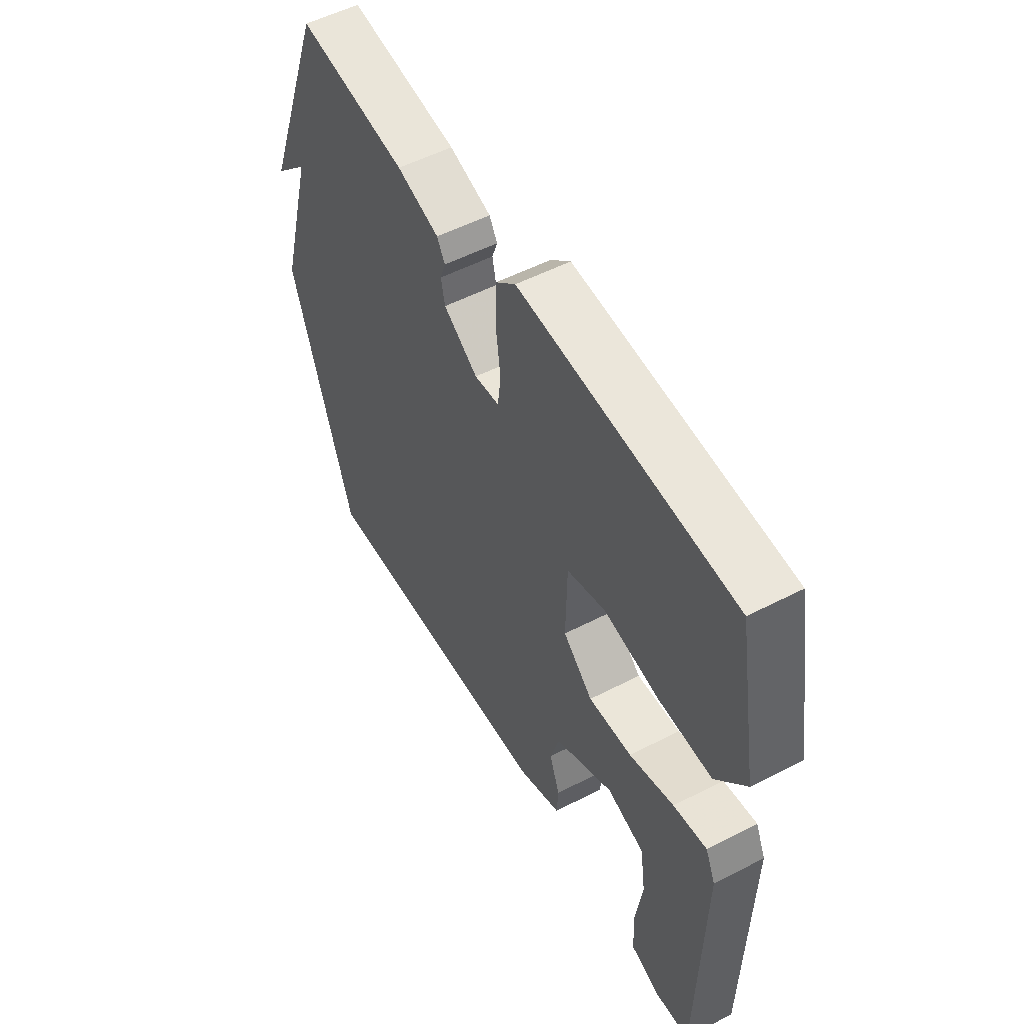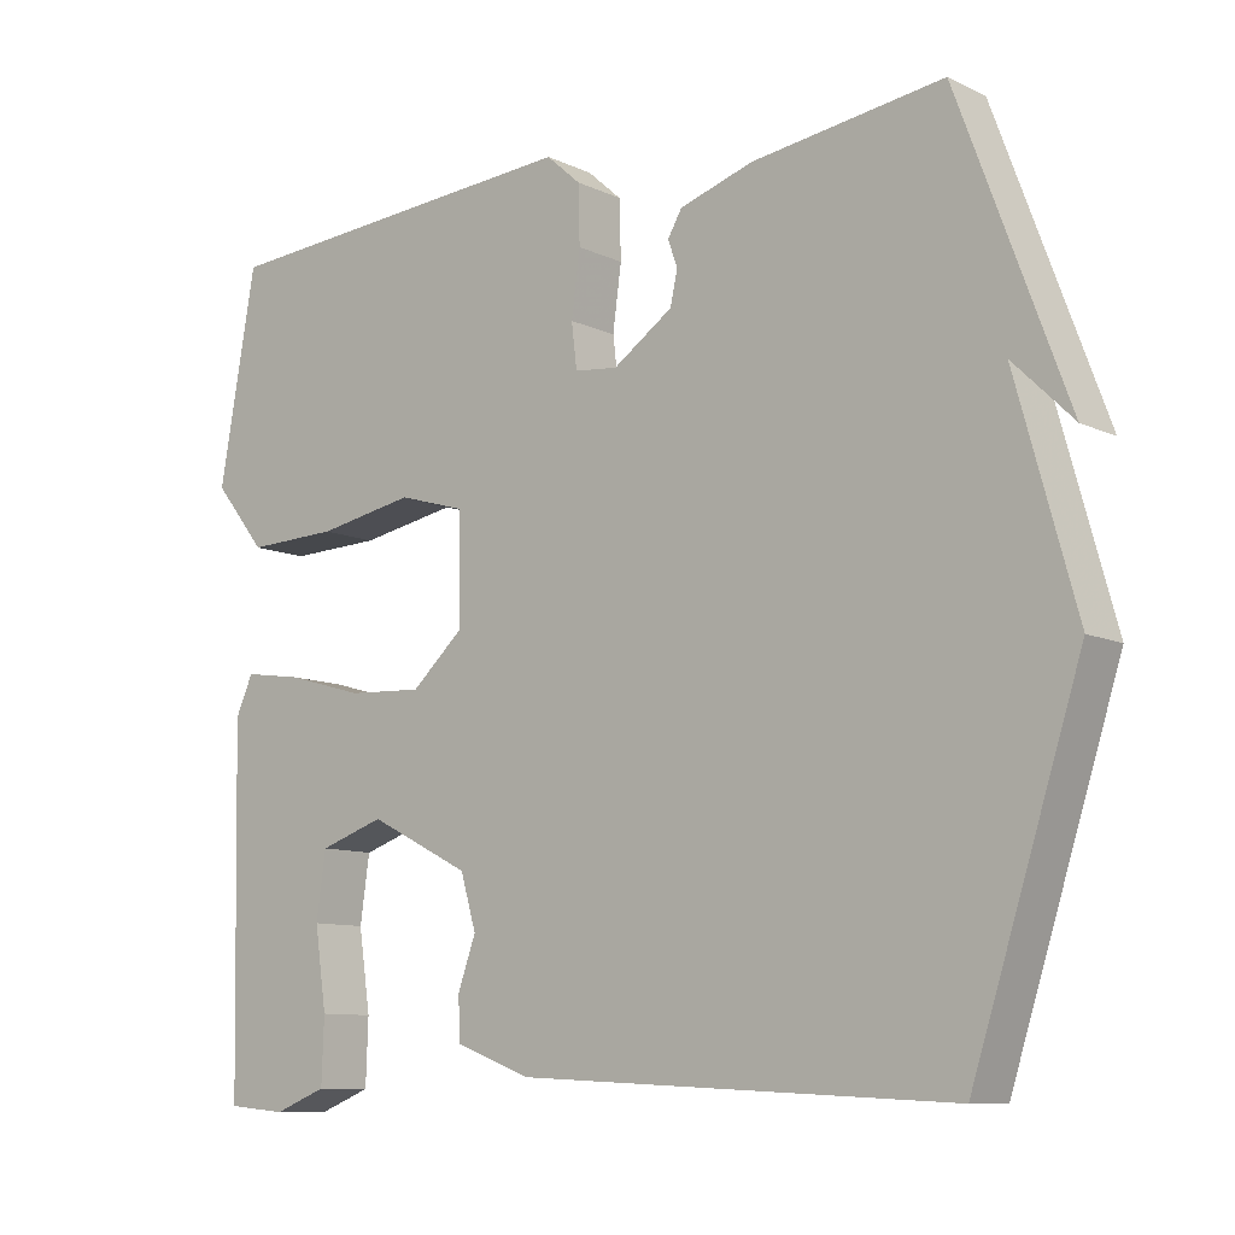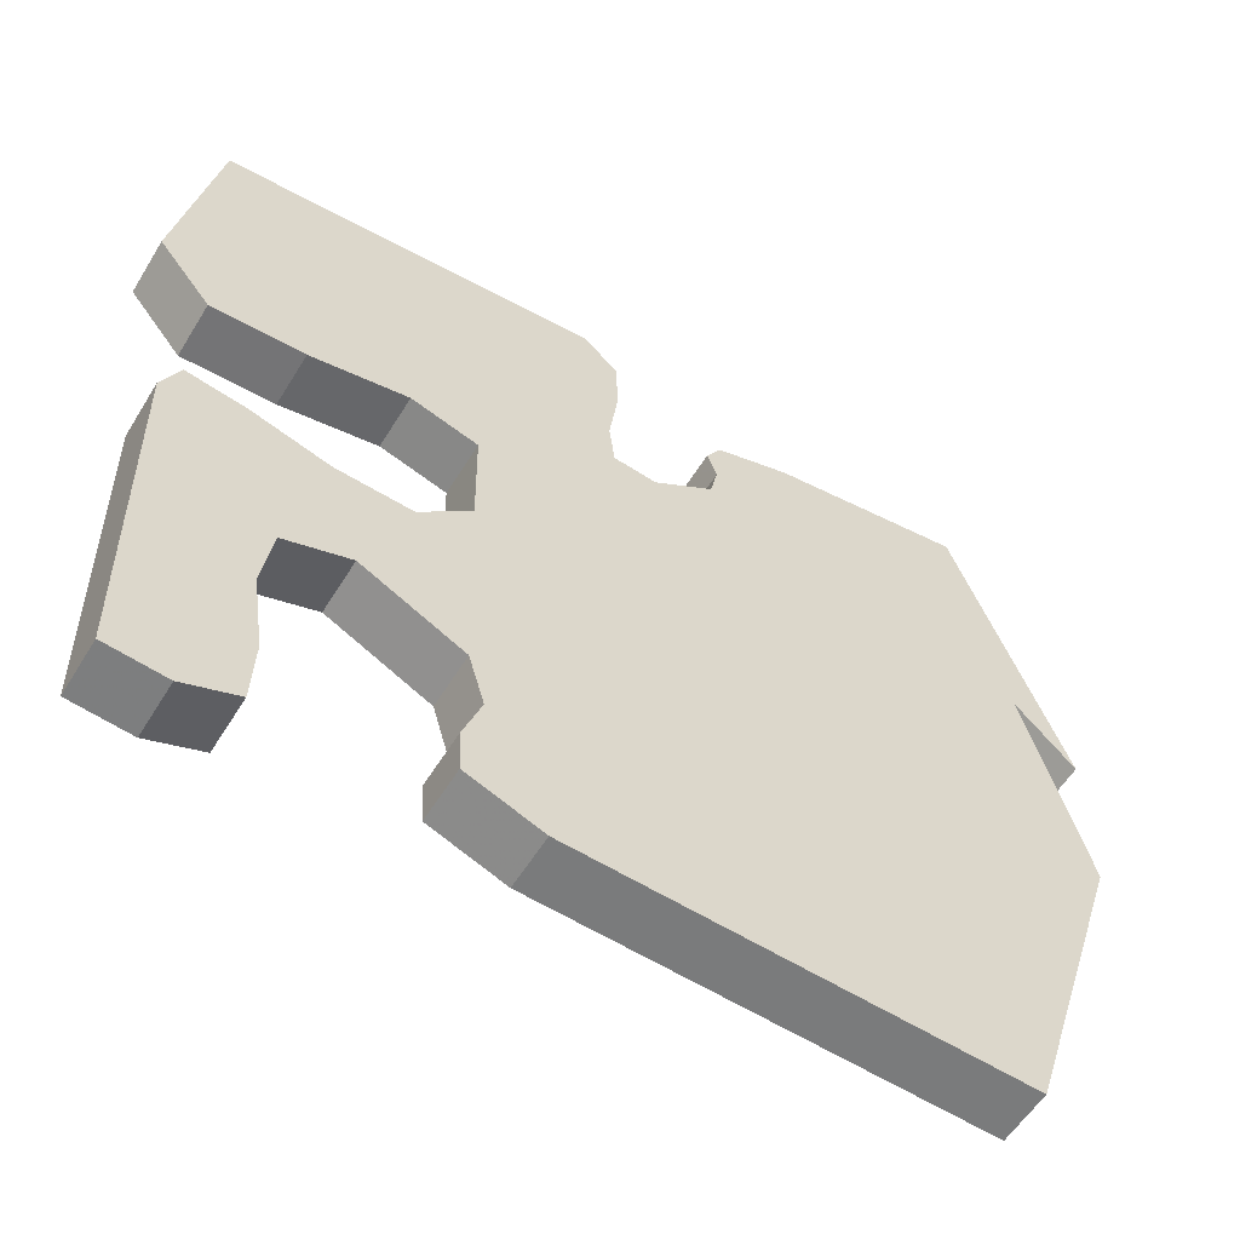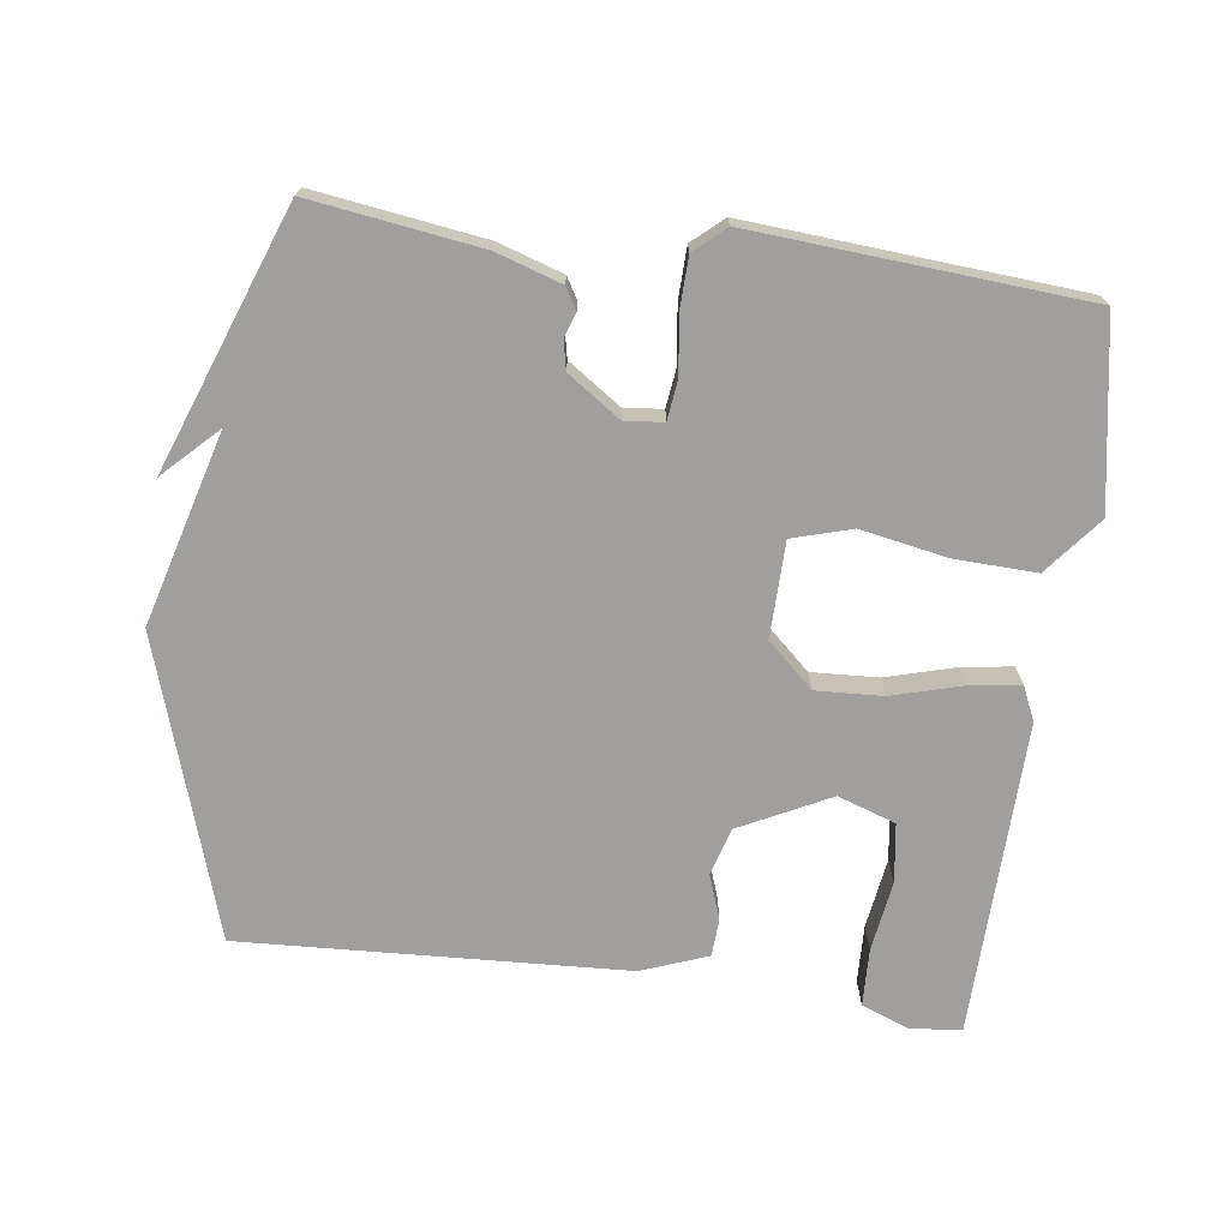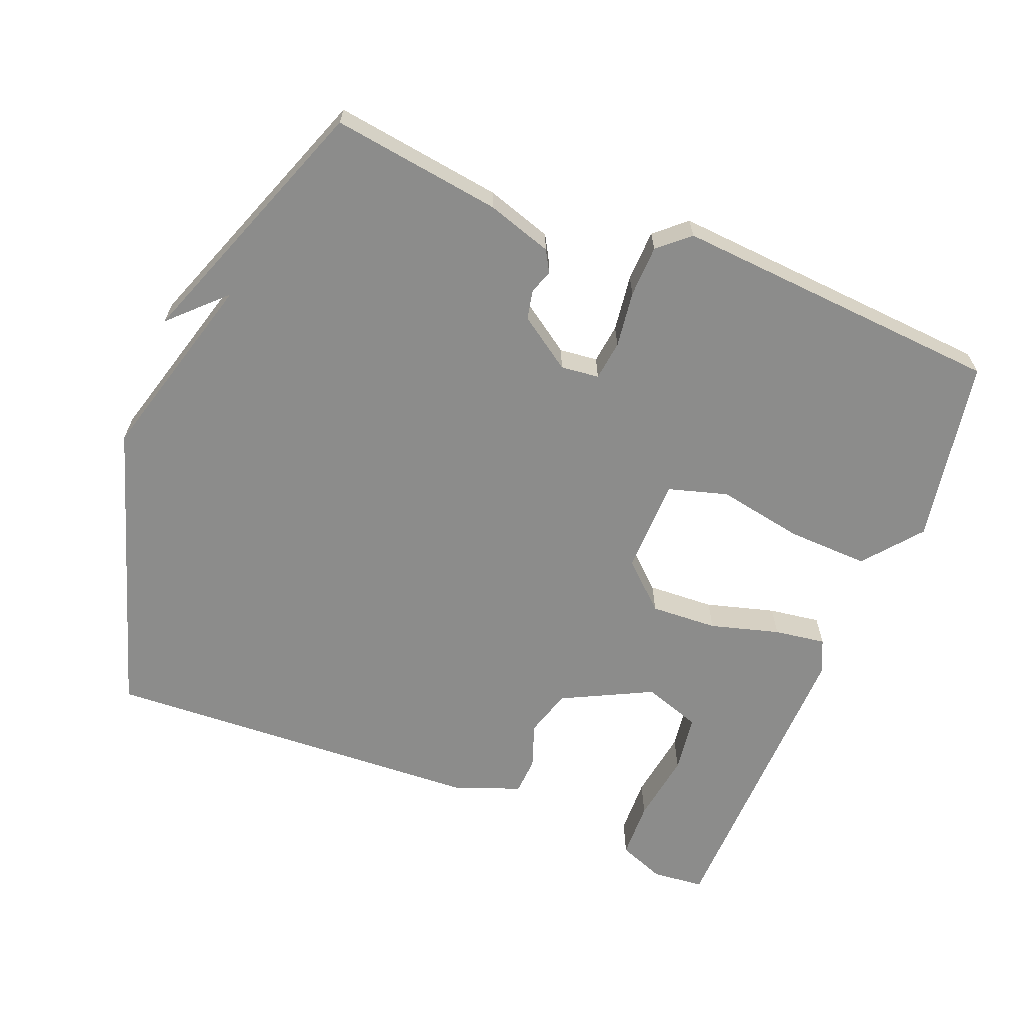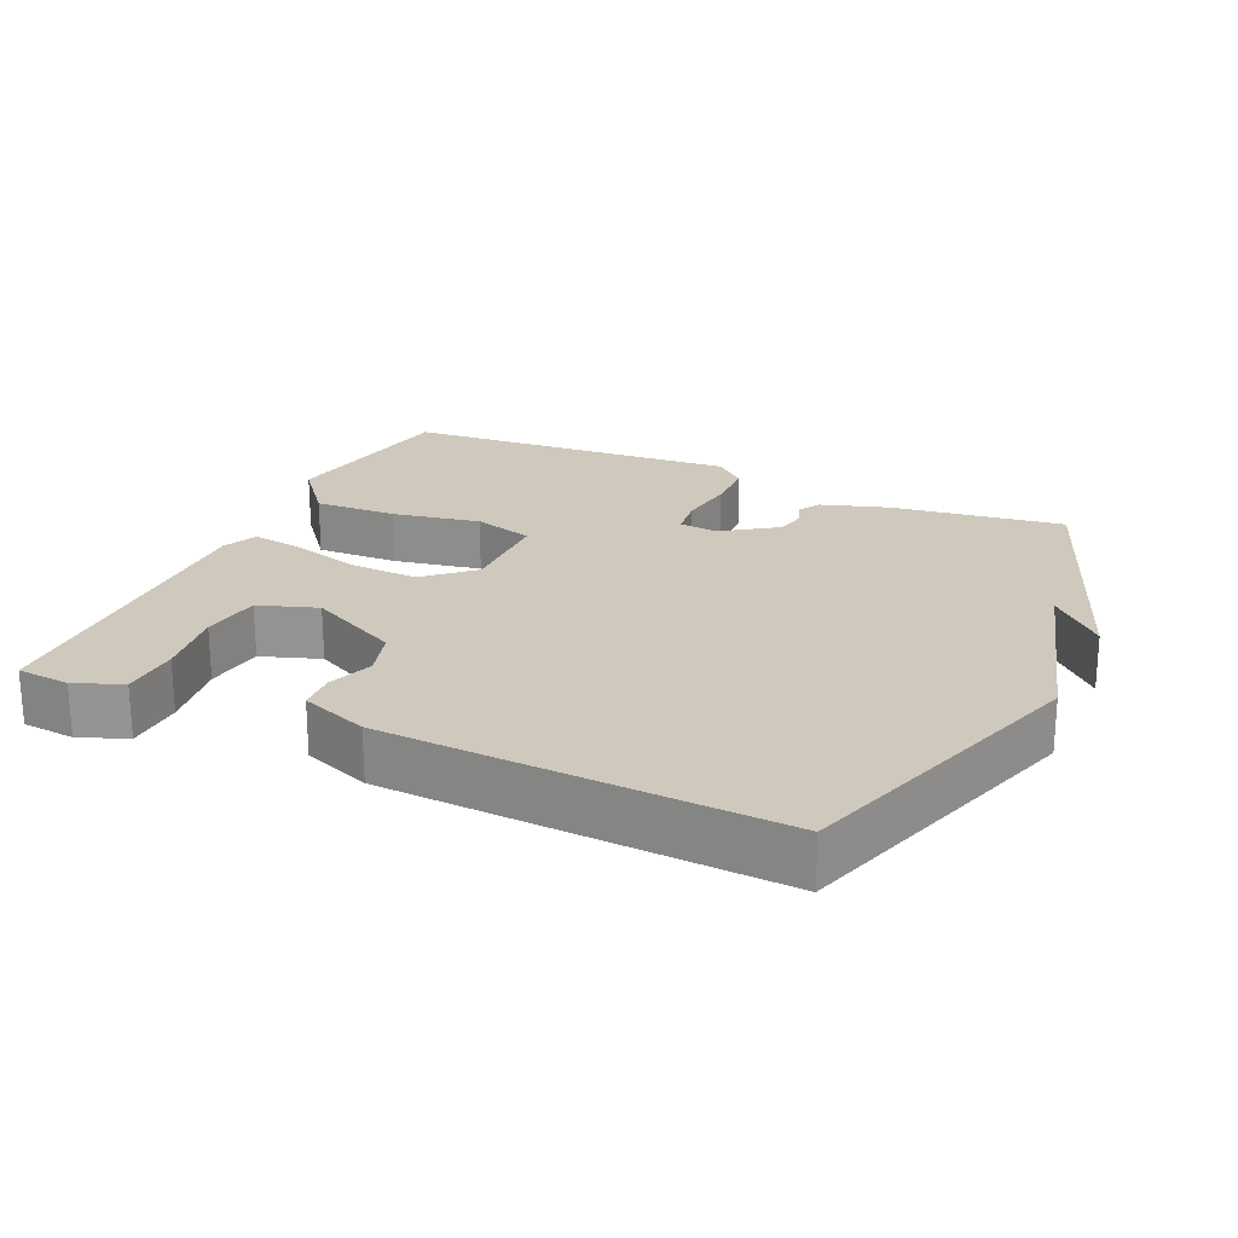
<metadata>
{"format":"obj","ext":"obj","renderer":"f3d","projection":"perspective","resolution":1024,"background":"white","views":[{"elev":53.2,"azim":61.0,"up":"+Z"},{"elev":-9.9,"azim":-140.0,"up":"+Z"},{"elev":-57.1,"azim":148.7,"up":"+Z"},{"elev":-71.5,"azim":-7.7,"up":"+Y"},{"elev":-64.1,"azim":-21.9,"up":"+Y"},{"elev":22.4,"azim":-155.7,"up":"+Y"}]}
</metadata>
<code>
v -0.5 0.07 0.5
v -0.257 0.07 0.466
v -0.163 0.07 0.436
v -0.145 0.07 0.405
v -0.157 0.07 0.371
v -0.148 0.07 0.329
v -0.072 0.07 0.277
v -0.017 0.07 0.283
v -0.01 0.07 0.34
v -0.021 0.07 0.421
v -0.019 0.07 0.495
v 0.025 0.07 0.534
v 0.5 0.07 0.5
v 0.547 0.07 0.234
v 0.481 0.07 0.152
v 0.364 0.07 0.156
v 0.24 0.07 0.179
v 0.155 0.07 0.154
v 0.153 0.07 0.017
v 0.219 0.07 -0.043
v 0.315 0.07 -0.038
v 0.414 0.07 -0.01
v 0.488 0.07 0.001
v 0.51 0.07 -0.048
v 0.5 0.07 -0.5
v 0.425 0.07 -0.507
v 0.358 0.07 -0.481
v 0.355 0.07 -0.398
v 0.37 0.07 -0.296
v 0.358 0.07 -0.212
v 0.275 0.07 -0.184
v 0.146 0.07 -0.249
v 0.126 0.07 -0.317
v 0.149 0.07 -0.381
v 0.146 0.07 -0.435
v 0.051 0.07 -0.471
v -0.5 0.07 -0.5
v -0.638 0.07 -0.073
v -0.562 0.07 0.202
v -0.638 0.07 0.127
v -0.5 0 0.5
v -0.257 0 0.466
v -0.163 0 0.436
v -0.145 0 0.405
v -0.157 0 0.371
v -0.148 0 0.329
v -0.072 0 0.277
v -0.017 0 0.283
v -0.01 0 0.34
v -0.021 0 0.421
v -0.019 0 0.495
v 0.025 0 0.534
v 0.5 0 0.5
v 0.547 0 0.234
v 0.481 0 0.152
v 0.364 0 0.156
v 0.24 0 0.179
v 0.155 0 0.154
v 0.153 0 0.017
v 0.219 0 -0.043
v 0.315 0 -0.038
v 0.414 0 -0.01
v 0.488 0 0.001
v 0.51 0 -0.048
v 0.5 0 -0.5
v 0.425 0 -0.507
v 0.358 0 -0.481
v 0.355 0 -0.398
v 0.37 0 -0.296
v 0.358 0 -0.212
v 0.275 0 -0.184
v 0.146 0 -0.249
v 0.126 0 -0.317
v 0.149 0 -0.381
v 0.146 0 -0.435
v 0.051 0 -0.471
v -0.5 0 -0.5
v -0.638 0 -0.073
v -0.562 0 0.202
v -0.638 0 0.127
f 39 40 1
f 37 38 39
f 36 37 39
f 35 36 39
f 34 35 39
f 33 34 39
f 39 1 2
f 33 39 2
f 32 33 2
f 27 28 29
f 26 27 29
f 25 26 29
f 24 25 29
f 23 24 29
f 22 23 29
f 22 29 30
f 21 22 30 31
f 15 16 17
f 14 15 17
f 13 14 17
f 12 13 17
f 11 12 17
f 10 11 17
f 9 10 17
f 8 9 17 18
f 7 8 18 19
f 2 3 4 5
f 2 5 6
f 32 2 6
f 20 21 31 32
f 19 20 32
f 6 7 19 32
f 41 80 79
f 79 78 77
f 79 77 76
f 79 76 75
f 79 75 74
f 79 74 73
f 42 41 79
f 42 79 73
f 42 73 72
f 69 68 67
f 69 67 66
f 69 66 65
f 69 65 64
f 69 64 63
f 69 63 62
f 70 69 62
f 71 70 62 61
f 57 56 55
f 57 55 54
f 57 54 53
f 57 53 52
f 57 52 51
f 57 51 50
f 57 50 49
f 58 57 49 48
f 59 58 48 47
f 45 44 43 42
f 46 45 42
f 46 42 72
f 72 71 61 60
f 72 60 59
f 72 59 47 46
f 1 41 42 2
f 2 42 43 3
f 3 43 44 4
f 4 44 45 5
f 5 45 46 6
f 6 46 47 7
f 7 47 48 8
f 8 48 49 9
f 9 49 50 10
f 10 50 51 11
f 11 51 52 12
f 12 52 53 13
f 13 53 54 14
f 14 54 55 15
f 15 55 56 16
f 16 56 57 17
f 17 57 58 18
f 18 58 59 19
f 19 59 60 20
f 20 60 61 21
f 21 61 62 22
f 22 62 63 23
f 23 63 64 24
f 24 64 65 25
f 25 65 66 26
f 26 66 67 27
f 27 67 68 28
f 28 68 69 29
f 29 69 70 30
f 30 70 71 31
f 31 71 72 32
f 32 72 73 33
f 33 73 74 34
f 34 74 75 35
f 35 75 76 36
f 36 76 77 37
f 37 77 78 38
f 38 78 79 39
f 39 79 80 40
f 40 80 41 1

</code>
